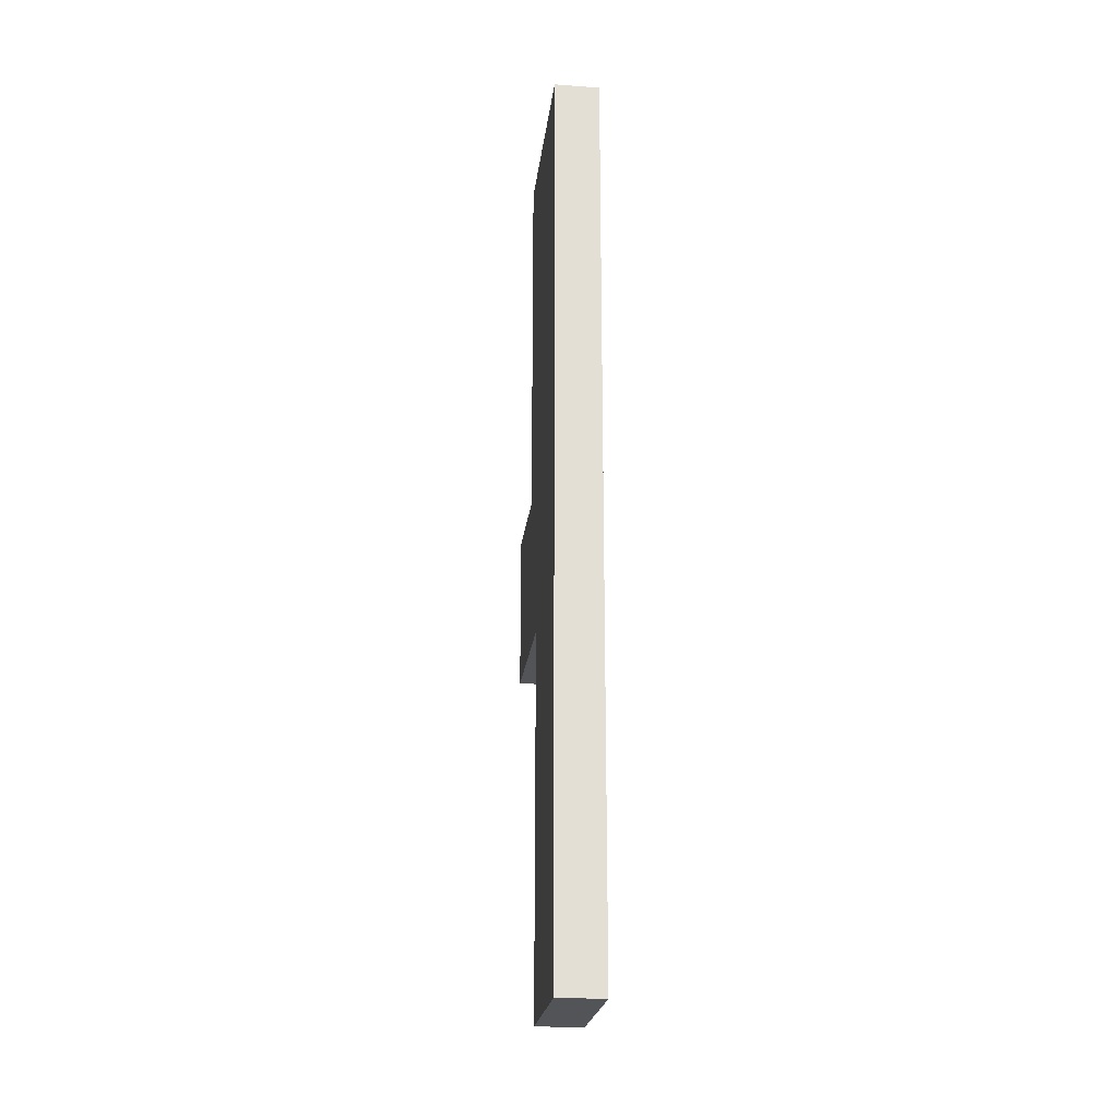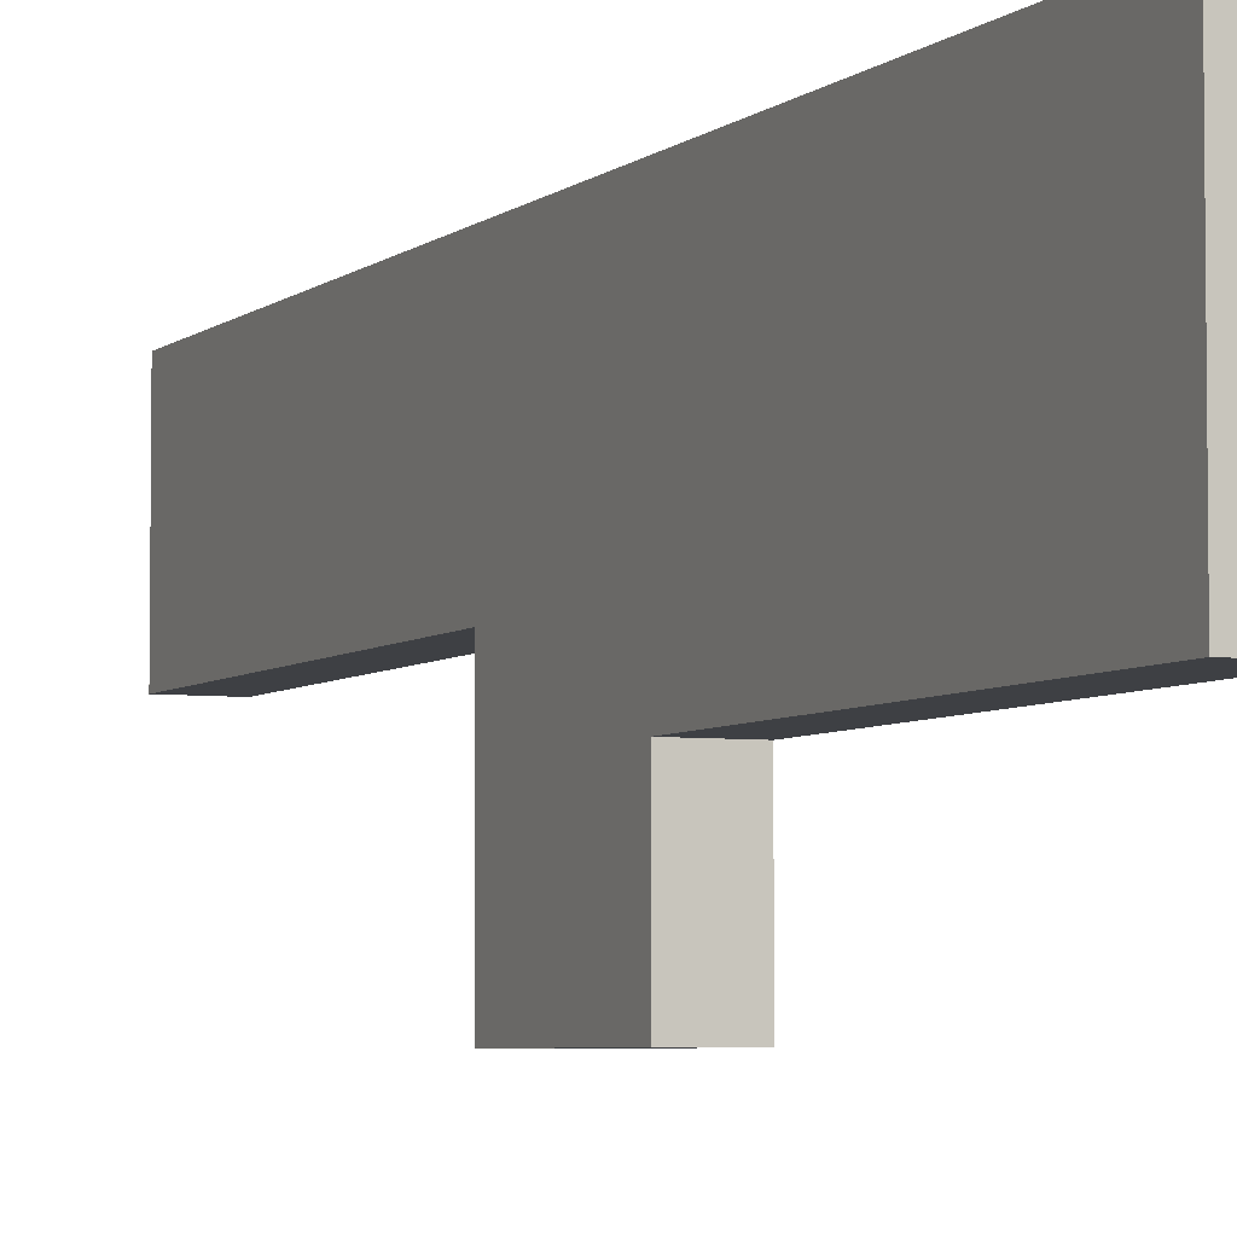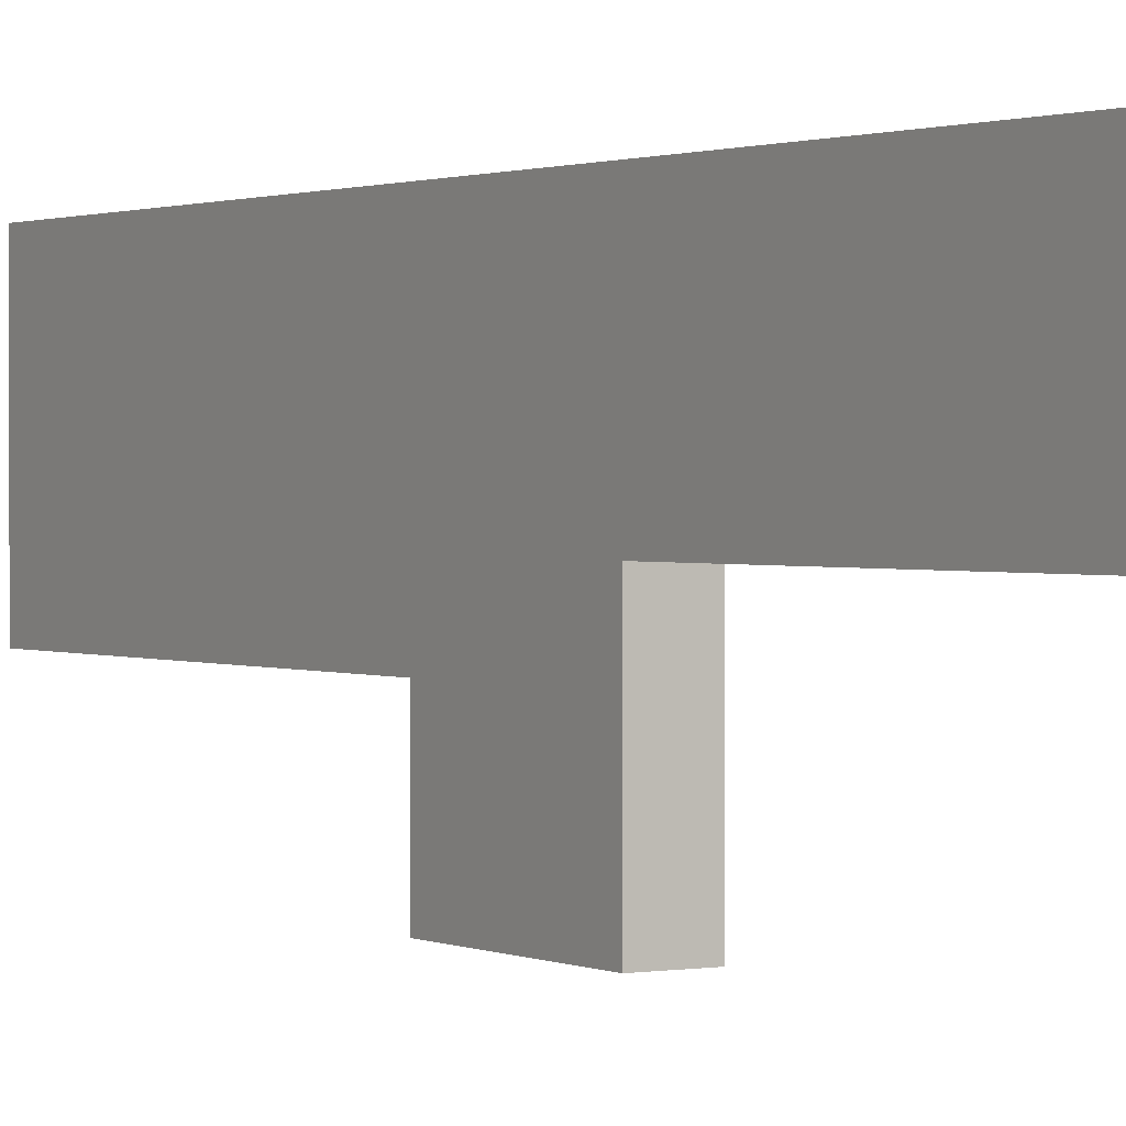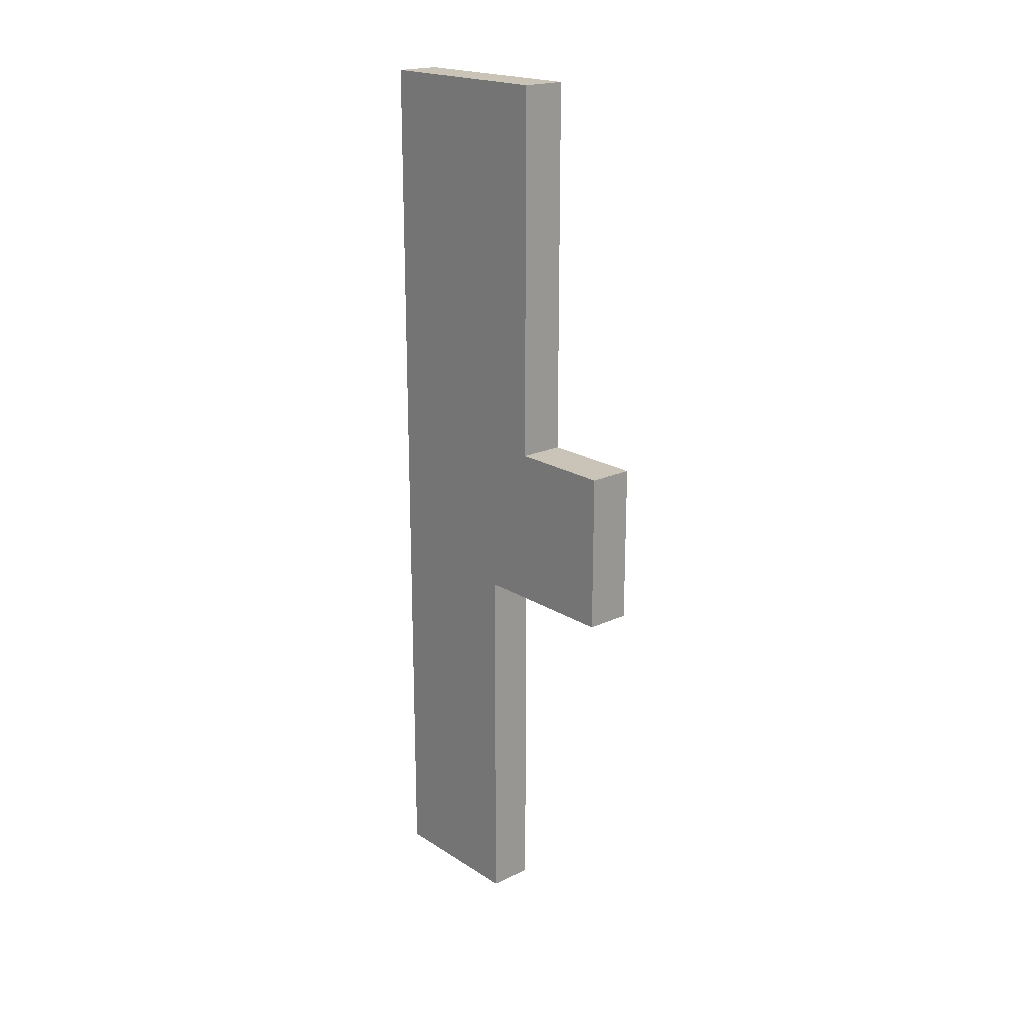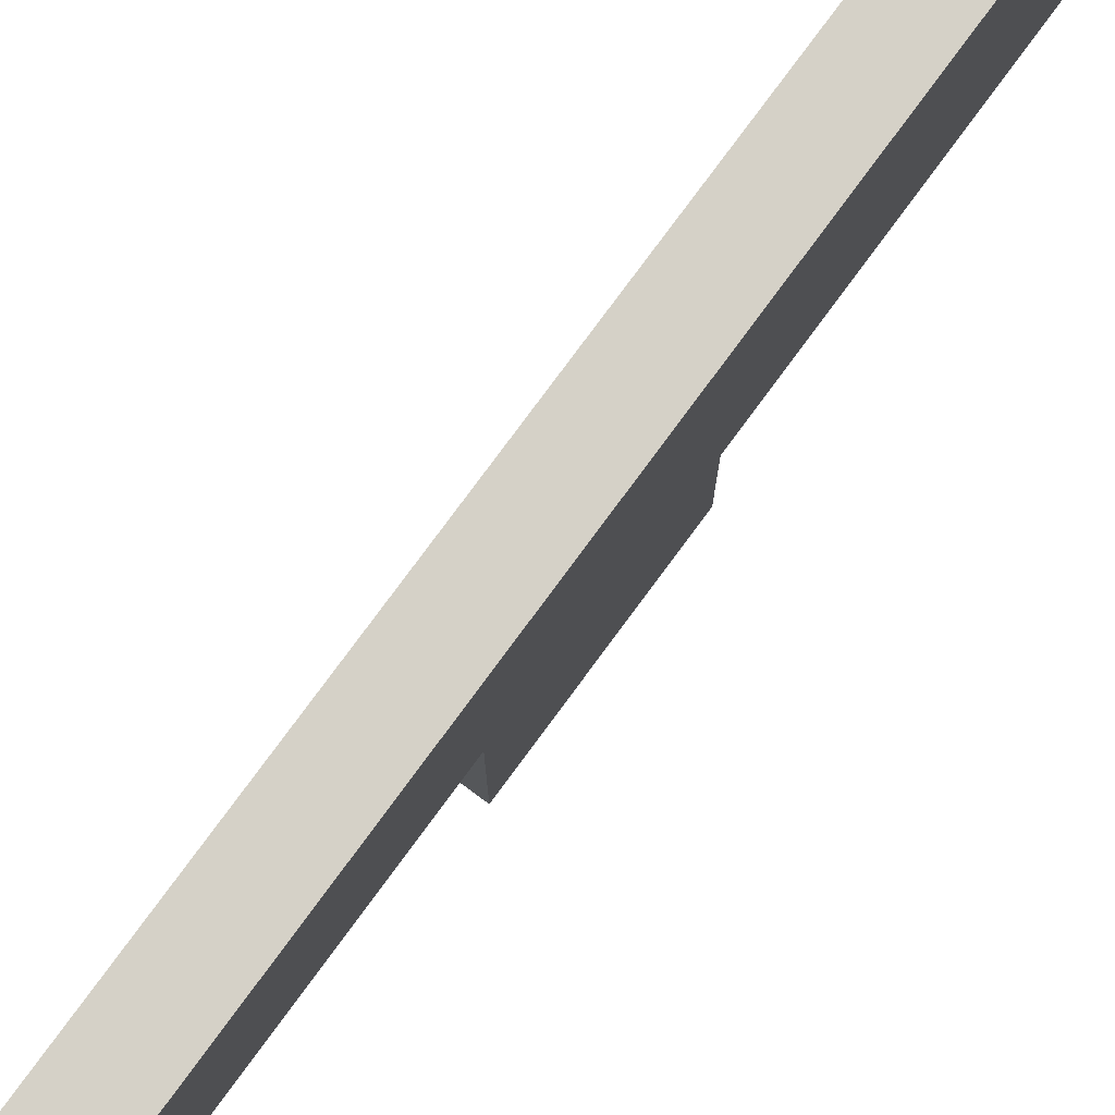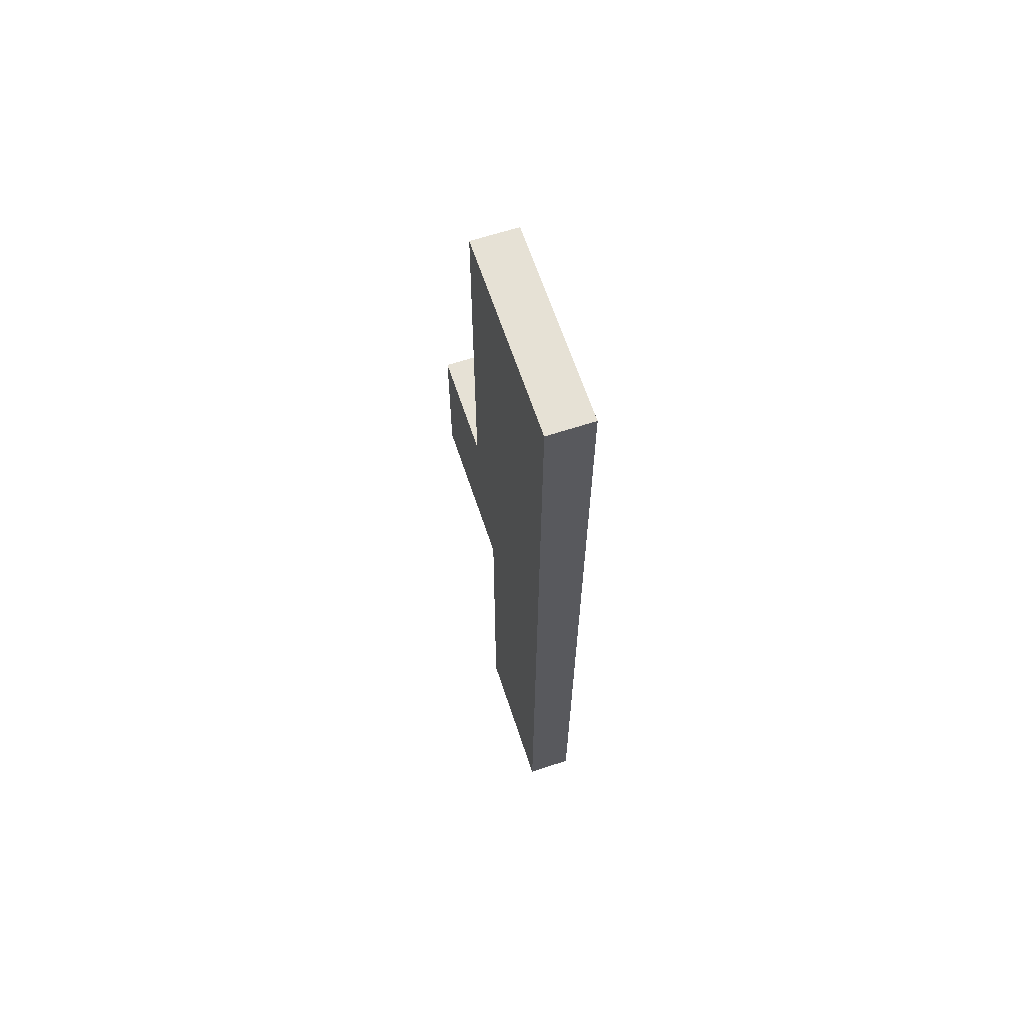
<metadata>
{"format":"obj","ext":"obj","renderer":"f3d","projection":"perspective","resolution":1024,"background":"white","views":[{"elev":-22.9,"azim":-6.9,"up":"+Y"},{"elev":-4.9,"azim":156.5,"up":"+Z"},{"elev":1.1,"azim":-31.7,"up":"+Z"},{"elev":19.9,"azim":139.1,"up":"+Y"},{"elev":79.3,"azim":36.5,"up":"+Z"},{"elev":64.4,"azim":-18.3,"up":"+Y"}]}
</metadata>
<code>
o Cube.015_Cube.001
v 0.1 2 0.5
v -0.1 -2 0.5
v 0.1 -2 0.5
v -0.1 2 -0.3718
v 0.1 0.3515 -0.3718
v -0.1 0.3515 -0.3718
v 0.1 -2 -0.1549
v -0.1 -2 -0.1549
v 0.1 2 -0.3718
v 0.1 -0.347 -0.1549
v -0.1 -0.347 -0.1549
v -0.1 -0.347 -0.8301
v -0.1 0.3515 -0.8301
v 0.1 -0.347 -0.8301
v -0.1 2 0.5
v 0.1 0.3515 -0.8301
g Cube.015_Cube.001_Cube.015_Cube.001_Material.001
f 16 6 5
f 5 1 10
f 12 10 11
f 16 12 13
f 15 9 4
f 6 12 11
f 3 8 7
f 10 8 11
f 15 3 1
f 9 6 4
f 16 13 6
f 5 9 1
f 1 3 10
f 3 7 10
f 10 14 5
f 14 16 5
f 12 14 10
f 16 14 12
f 15 1 9
f 2 15 11
f 15 4 6
f 6 13 12
f 15 6 11
f 11 8 2
f 3 2 8
f 10 7 8
f 15 2 3
f 9 5 6

</code>
